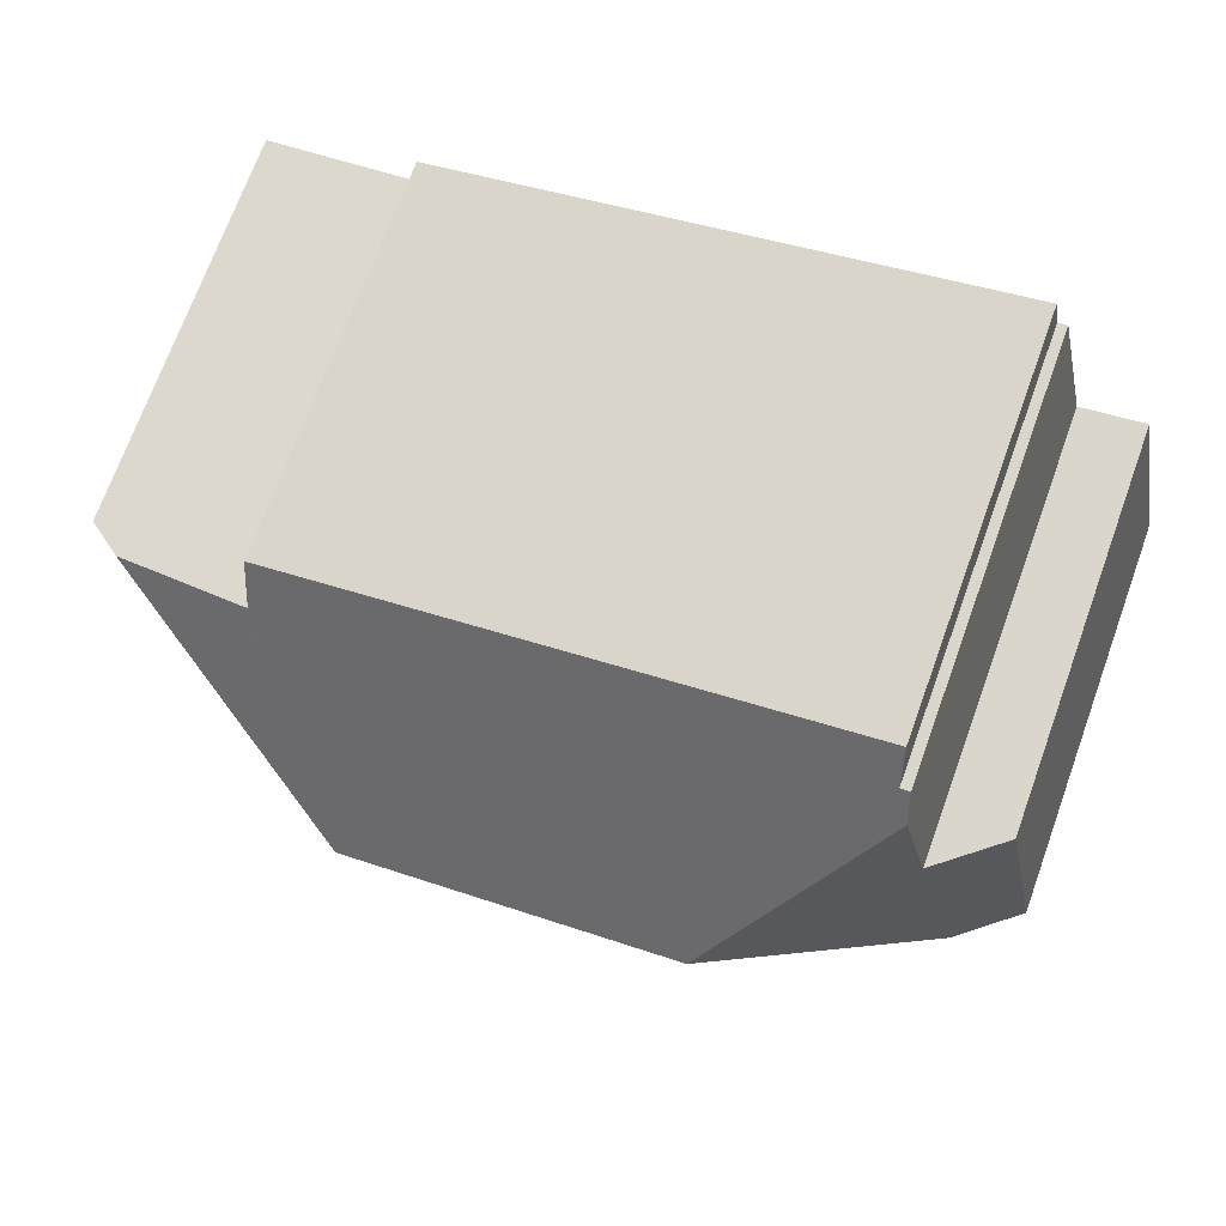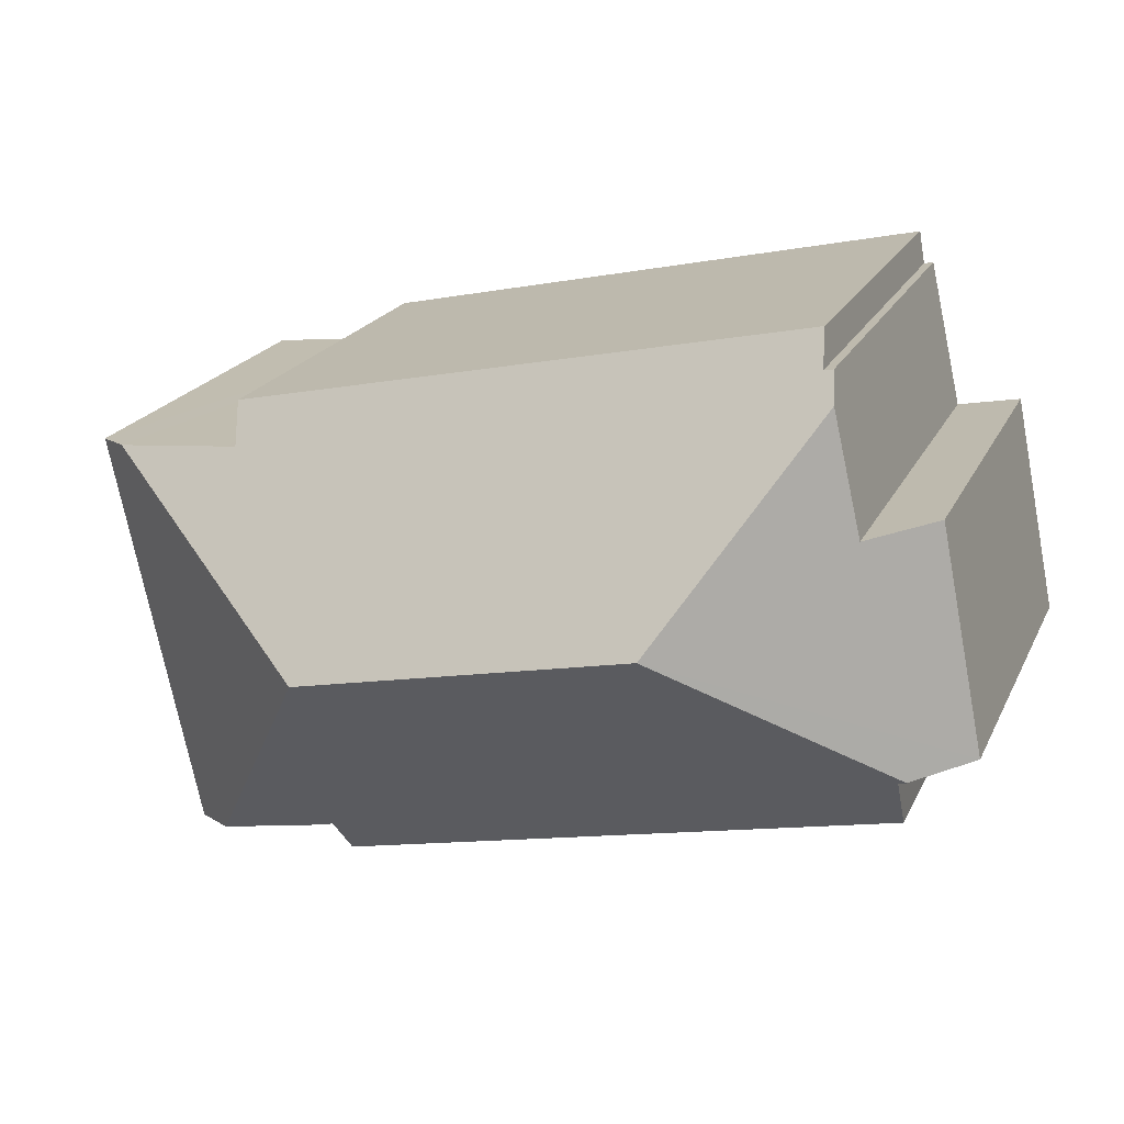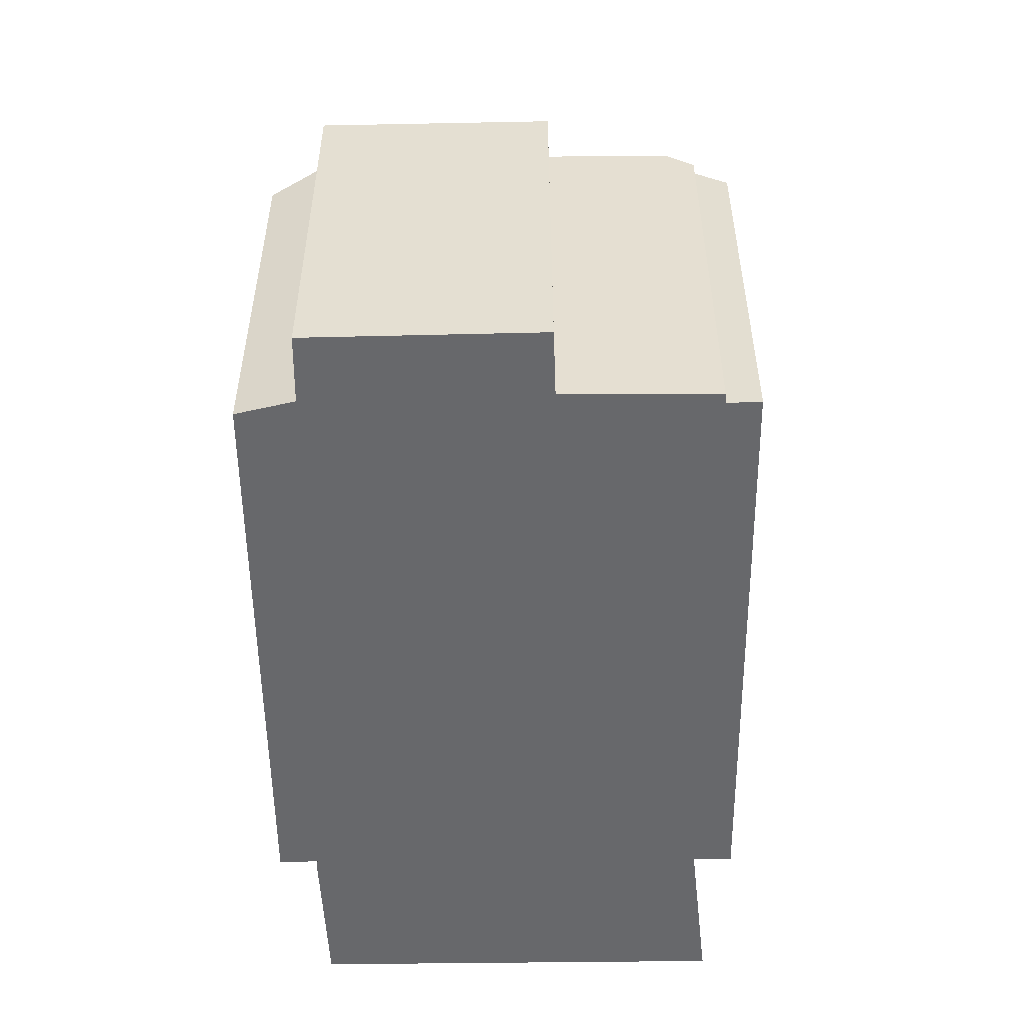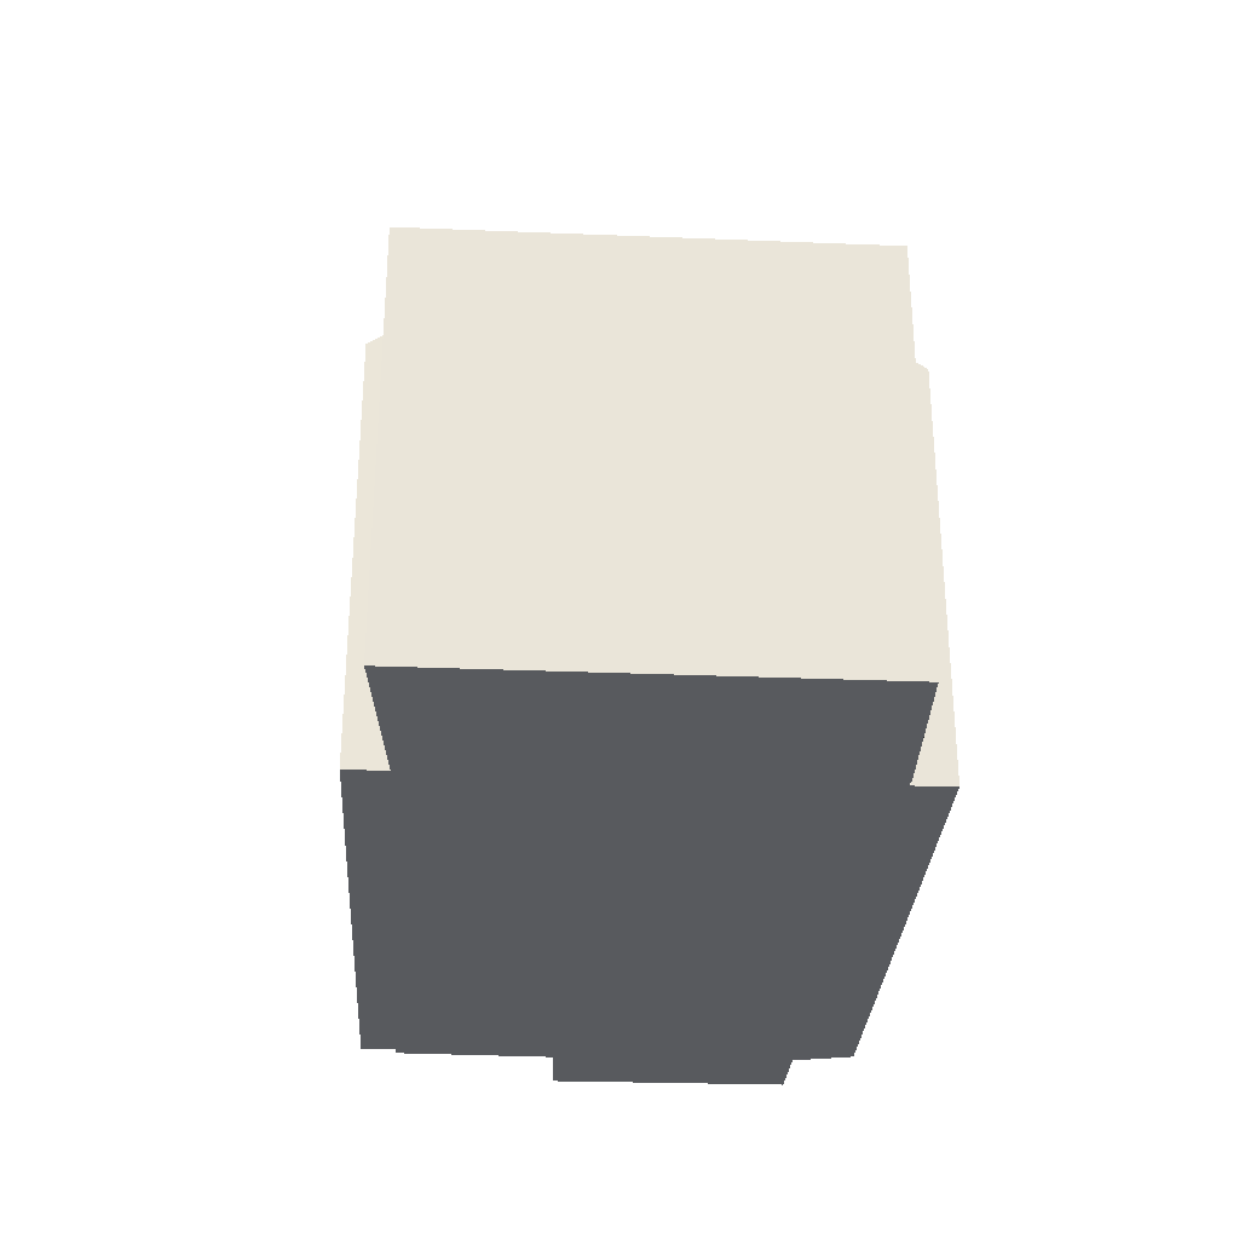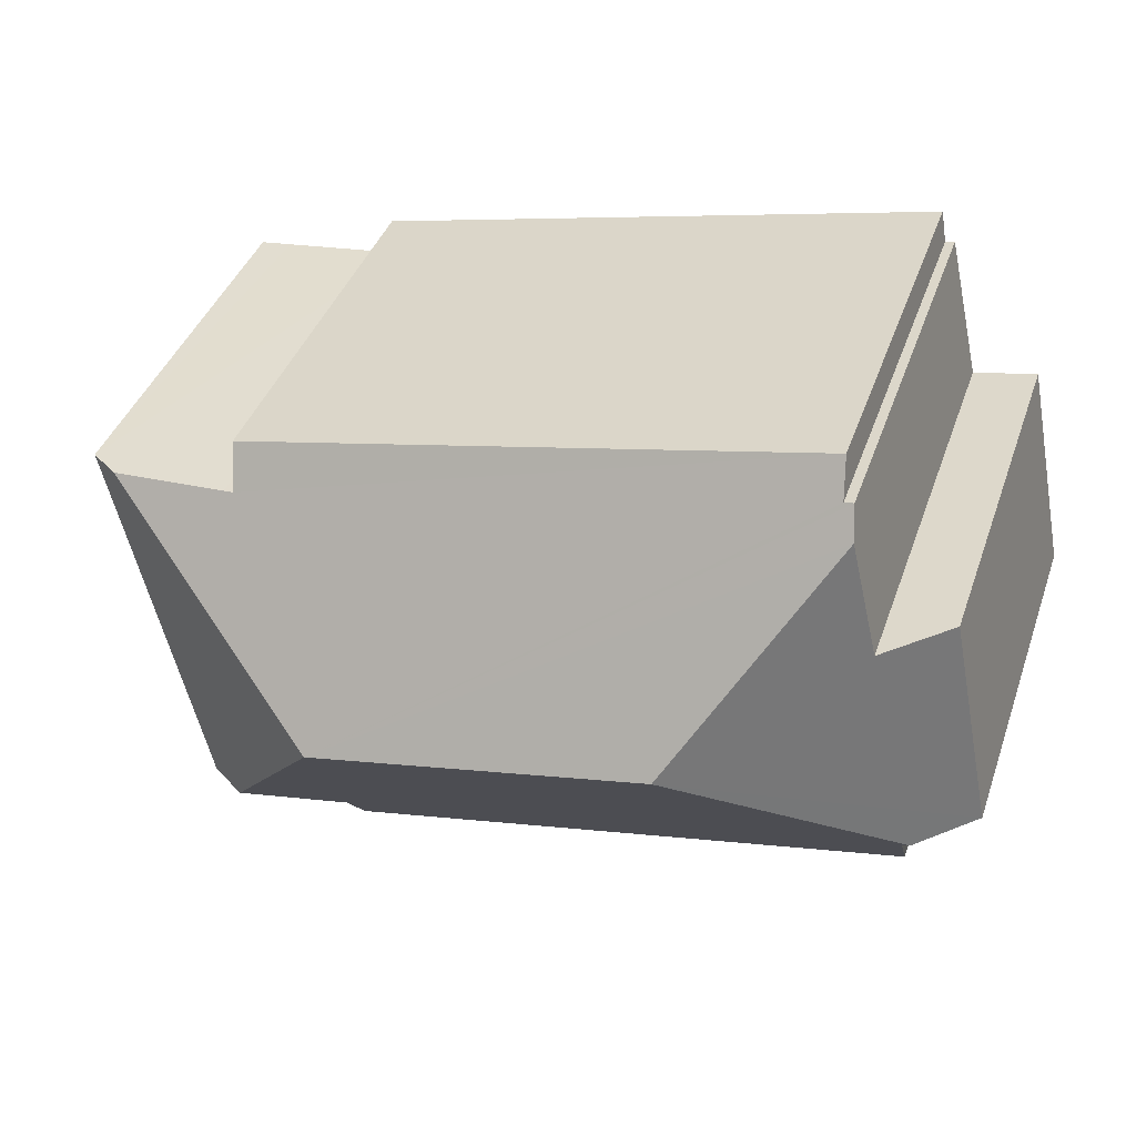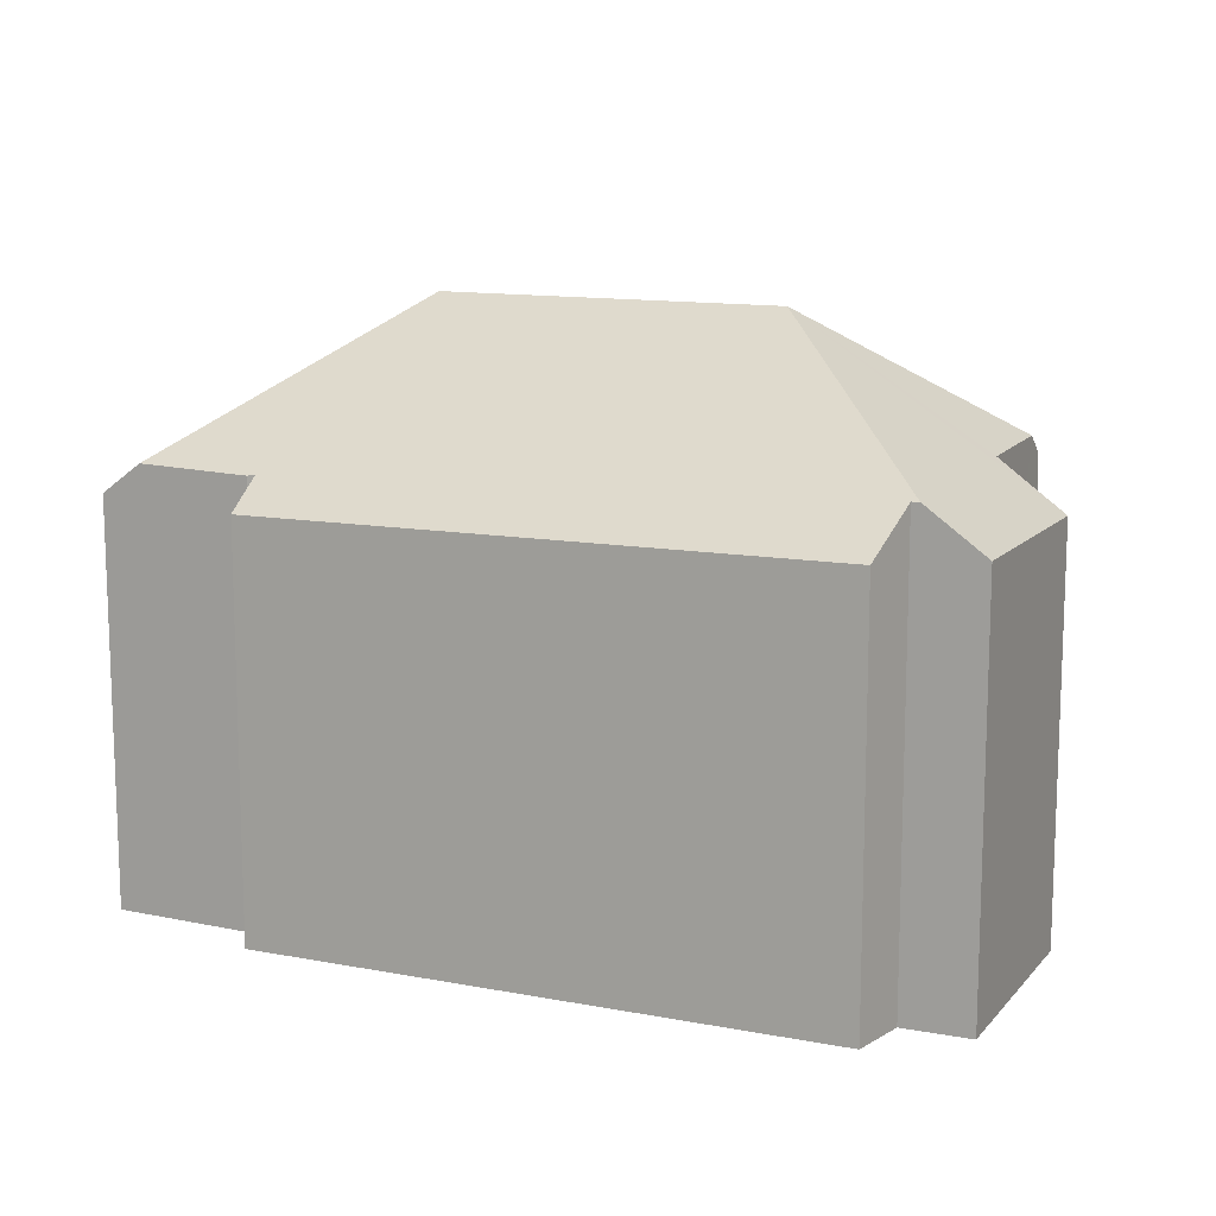
<metadata>
{"format":"obj","ext":"obj","renderer":"f3d","projection":"perspective","resolution":1024,"background":"white","views":[{"elev":72.0,"azim":-160.0,"up":"+Z"},{"elev":20.5,"azim":-160.1,"up":"+Z"},{"elev":-52.5,"azim":-77.0,"up":"+Y"},{"elev":-30.5,"azim":98.9,"up":"+Y"},{"elev":40.4,"azim":-161.6,"up":"+Z"},{"elev":12.5,"azim":-143.6,"up":"+Y"}]}
</metadata>
<code>
v  5.508 11.58 2.52
v  2.228 8.993 4.288
v  2.791 9.016 6.736
v  0.926 8.035 4.539
v  0 8.075 4.945e-16
v  1.167 8.941 -0.278
v  12.27 11.58 1.06
v  14.89 8.687 4.59
v  17.31 8.518 4.306
v  14.68 8.701 4.615
v  3.224 8.123 7.906
v  3.106 8.612 7.24
v  2.915 8.614 7.278
v  14.87 8.133 5.378
v  16.21 8.039 -3.903
v  17.97 8.039 4.229
v  15.37 8.654 -3.752
v  13.09 8.597 -3.339
v  12.93 8.618 -3.276
v  12.78 8.039 -4.063
v  1.339 8.096 -1.512
v  1.322 8.939 -0.315
v  0 0 0
v  0.926 -2.779e-16 4.539
v  2.228 -2.626e-16 4.288
v  2.915 -4.456e-16 7.278
v  2.791 -4.125e-16 6.736
v  3.106 -4.433e-16 7.24
v  3.224 -4.841e-16 7.906
v  1.322 1.929e-17 -0.315
v  1.339 9.258e-17 -1.512
v  14.87 -3.293e-16 5.378
v  14.68 -2.826e-16 4.615
v  17.31 -2.637e-16 4.306
v  17.97 -2.59e-16 4.229
v  14.89 -2.811e-16 4.59
v  16.21 2.39e-16 -3.903
v  12.93 2.006e-16 -3.276
v  12.78 2.488e-16 -4.063
v  13.09 2.045e-16 -3.339
v  15.37 2.297e-16 -3.752
v  1.167 1.702e-17 -0.278
g defaultobject
f 1 2 3
f 2 1 4
f 4 1 5
f 5 1 6
f 7 8 9
f 8 7 10
f 10 7 11
f 11 7 12
f 12 7 13
f 13 7 3
f 3 7 1
f 11 14 10
f 15 9 16
f 9 15 7
f 7 15 17
f 18 7 17
f 7 18 19
f 7 19 20
f 7 20 21
f 7 21 1
f 1 21 22
f 1 22 6
f 23 4 5
f 4 23 24
f 25 3 2
f 3 25 13
f 13 25 26
f 26 25 27
f 28 11 12
f 11 28 29
f 21 30 22
f 30 21 31
f 4 25 2
f 25 4 24
f 26 12 13
f 12 26 28
f 11 32 14
f 32 11 29
f 33 8 10
f 8 33 9
f 9 33 16
f 16 33 34
f 16 34 35
f 34 33 36
f 14 33 10
f 33 14 32
f 35 15 16
f 15 35 37
f 38 20 19
f 20 38 39
f 15 18 17
f 18 15 40
f 40 15 37
f 40 37 41
f 18 38 19
f 38 18 40
f 20 31 21
f 31 20 39
f 22 5 6
f 5 22 30
f 5 30 42
f 5 42 23
f 29 33 32
f 33 29 40
f 40 29 38
f 38 29 39
f 39 29 28
f 39 28 31
f 31 28 26
f 31 26 27
f 31 27 25
f 31 25 30
f 30 25 24
f 30 24 42
f 42 24 23
f 34 37 35
f 37 34 41
f 41 34 36
f 41 36 40
f 40 36 33

</code>
